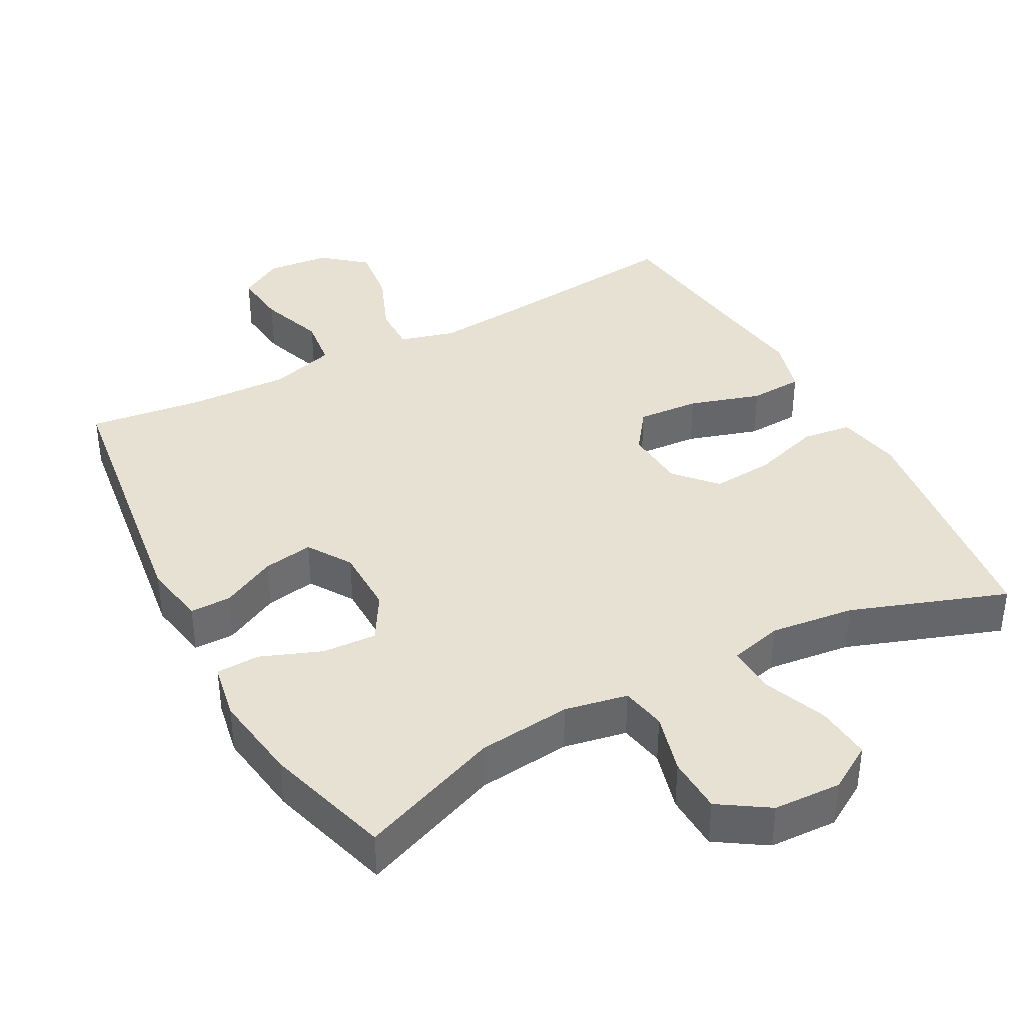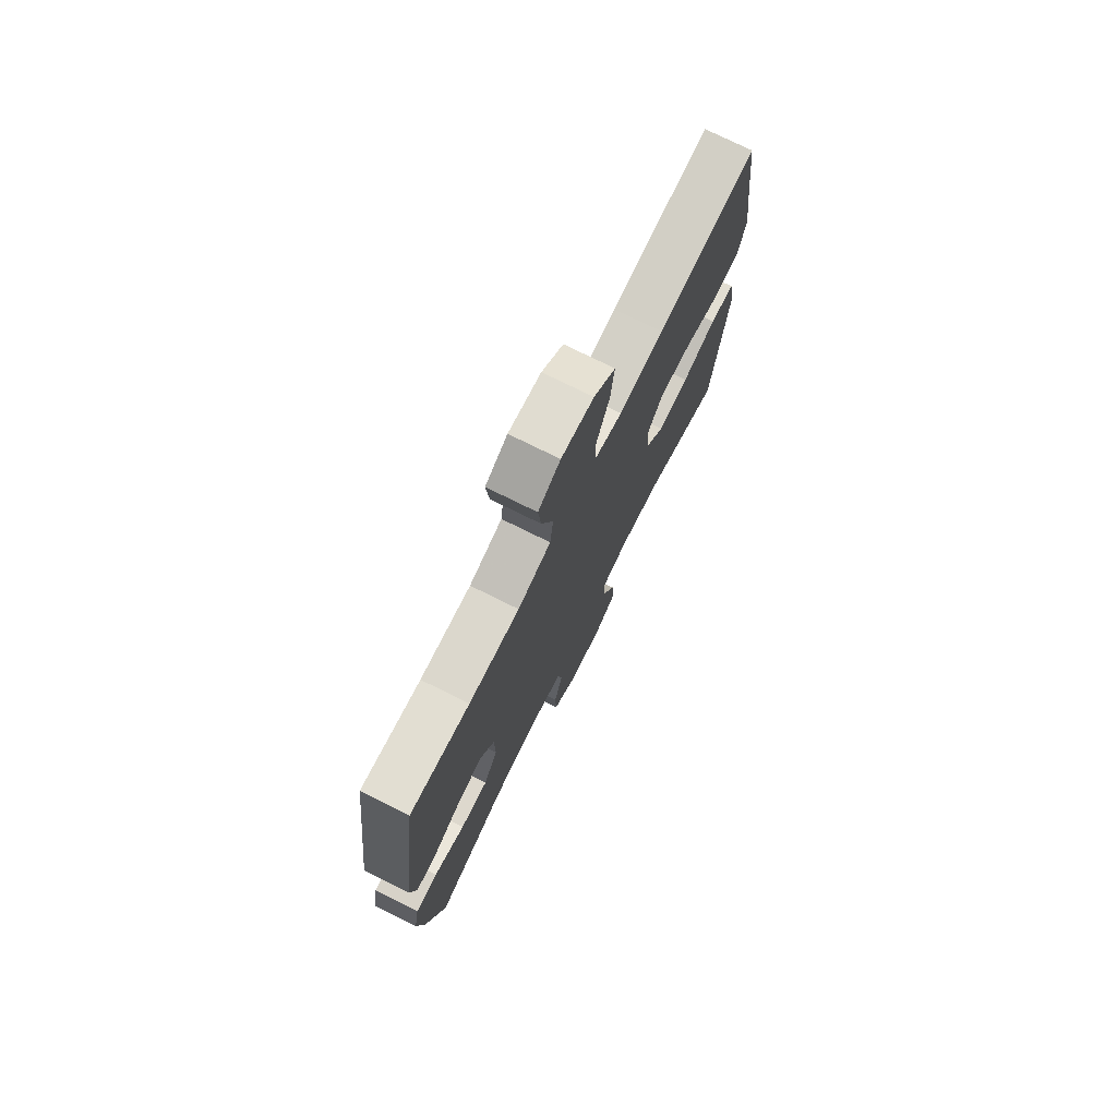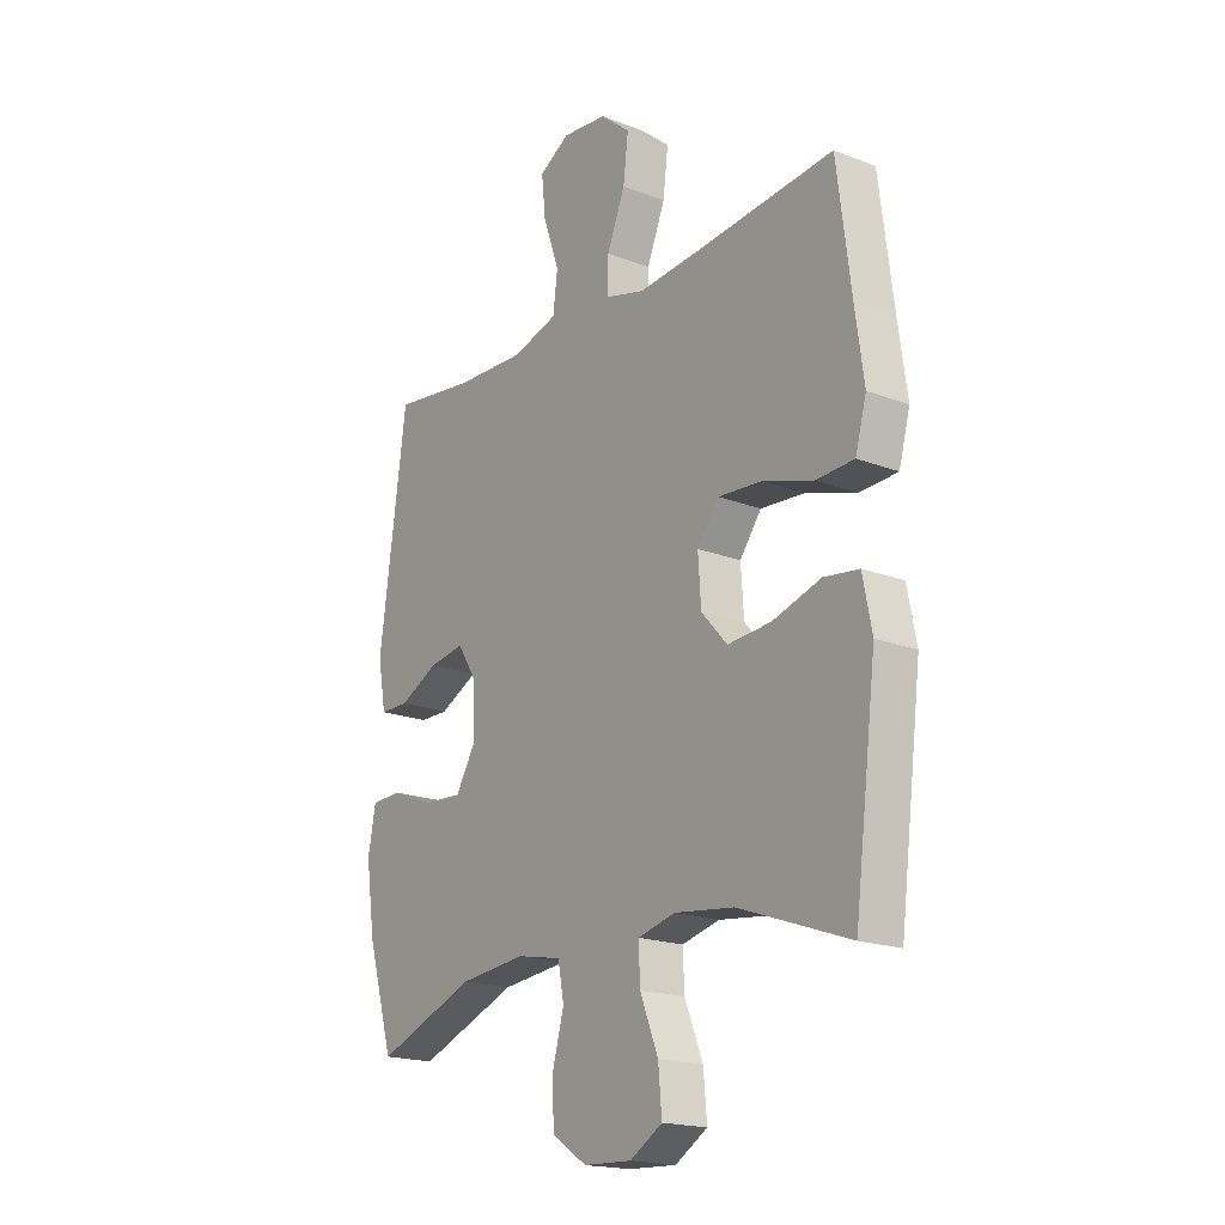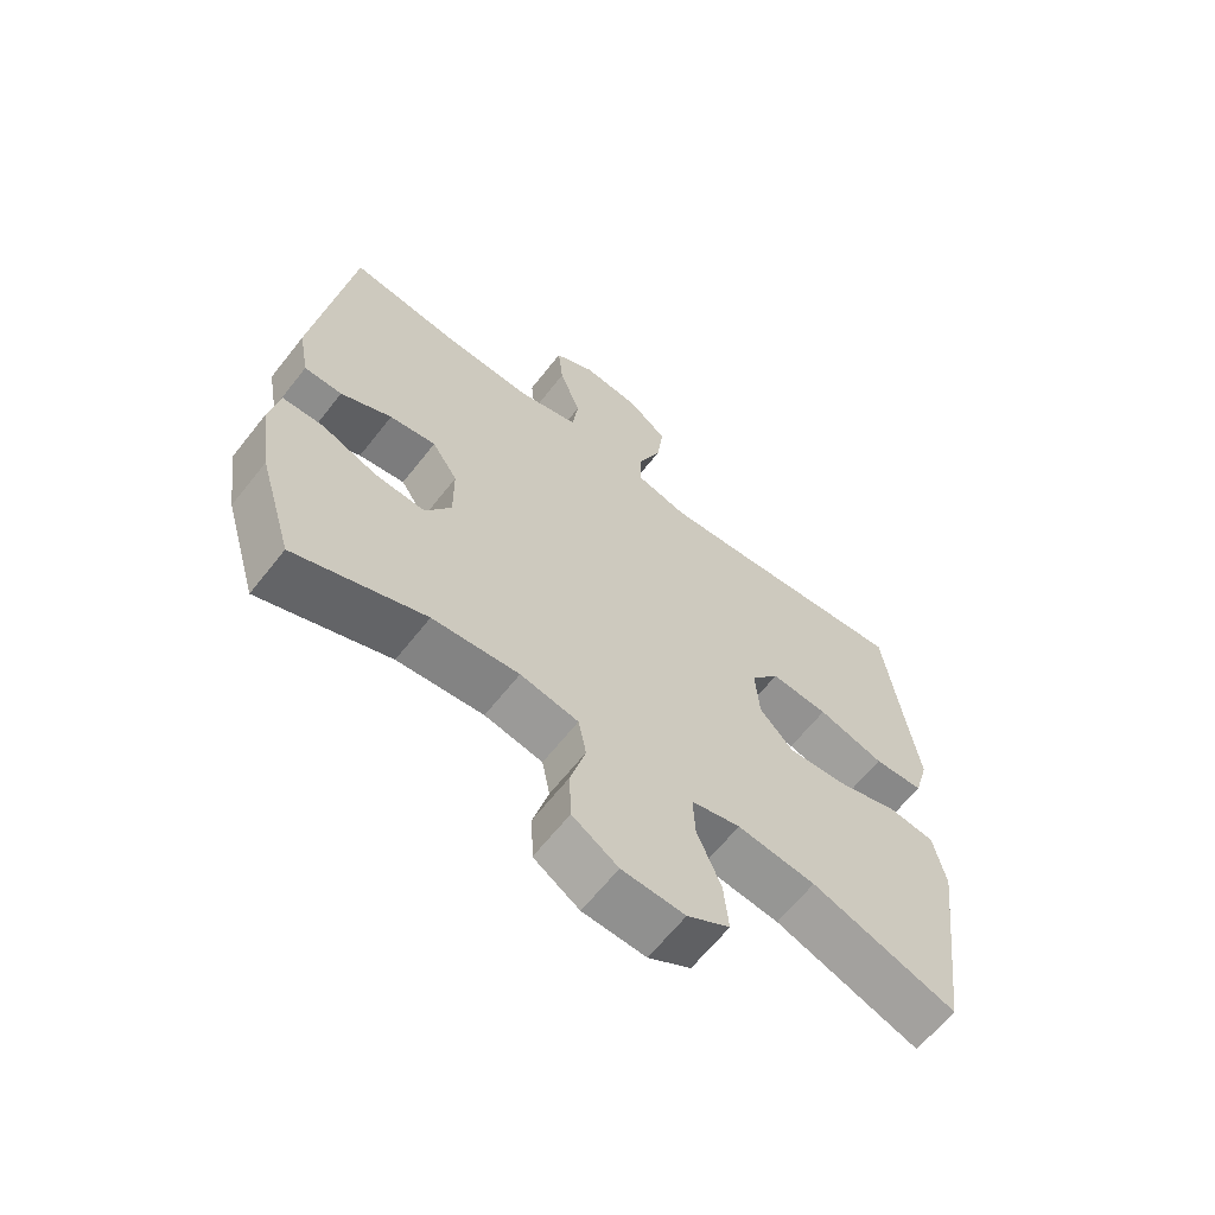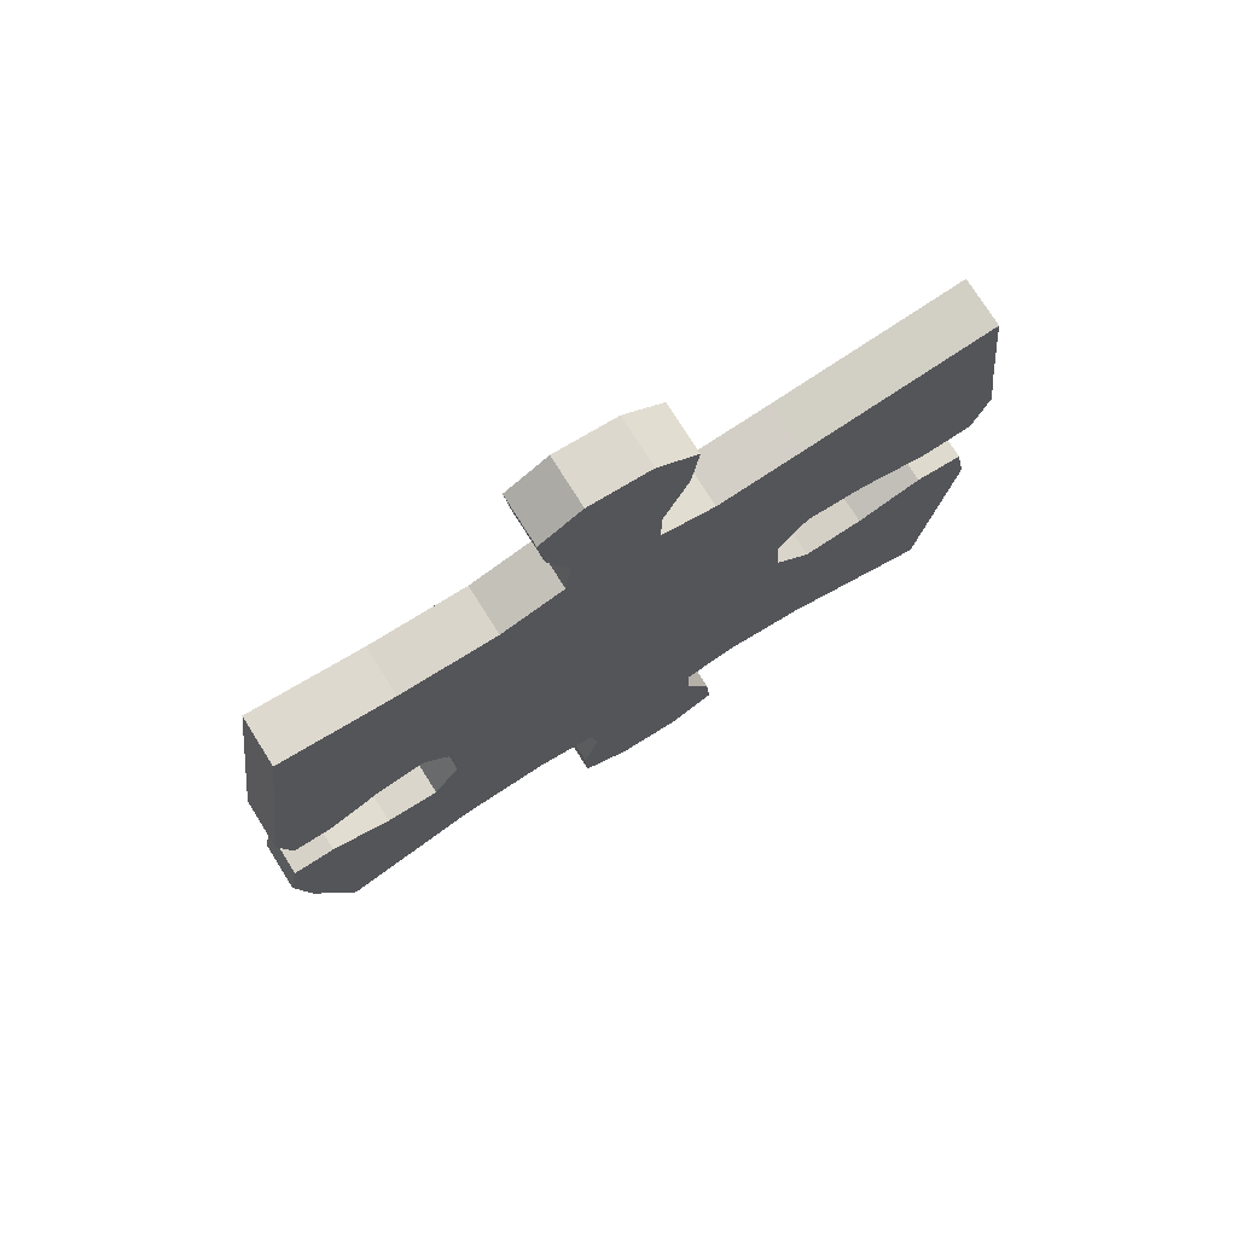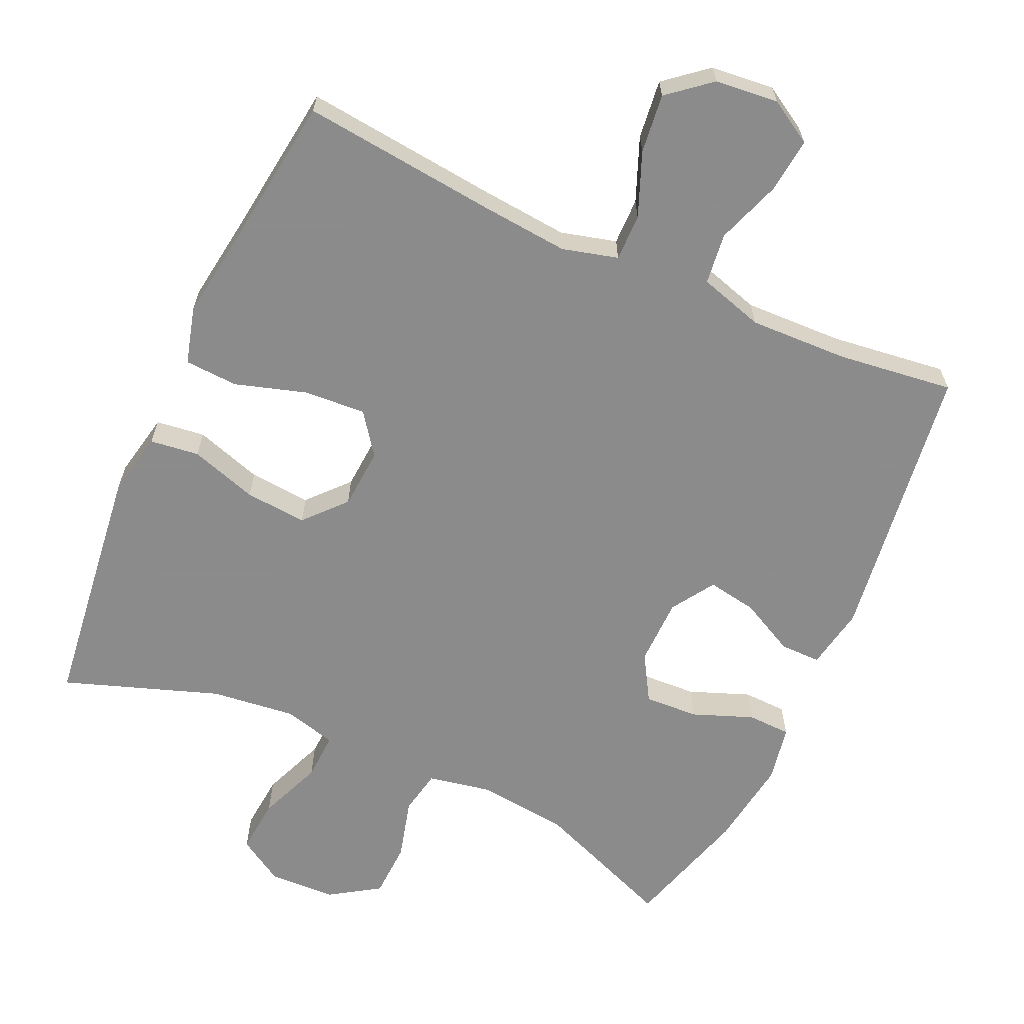
<metadata>
{"format":"obj","ext":"obj","renderer":"f3d","projection":"perspective","resolution":1024,"background":"white","views":[{"elev":38.7,"azim":151.7,"up":"+Y"},{"elev":75.3,"azim":116.4,"up":"+Z"},{"elev":-18.7,"azim":-126.4,"up":"+Z"},{"elev":-64.4,"azim":141.7,"up":"+Z"},{"elev":76.0,"azim":147.8,"up":"+Z"},{"elev":-64.0,"azim":-24.5,"up":"+Y"}]}
</metadata>
<code>
v 0.5 0.07 -0.5
v 0.303 0.07 -0.423
v 0.172 0.07 -0.409
v 0.084 0.07 -0.426
v 0.072 0.07 -0.489
v 0.095 0.07 -0.574
v 0.092 0.07 -0.653
v 0.023 0.07 -0.698
v -0.072 0.07 -0.702
v -0.136 0.07 -0.663
v -0.129 0.07 -0.585
v -0.093 0.07 -0.495
v -0.09 0.07 -0.428
v -0.164 0.07 -0.409
v -0.282 0.07 -0.423
v -0.5 0.07 -0.5
v -0.527 0.07 -0.289
v -0.544 0.07 -0.153
v -0.526 0.07 -0.062
v -0.457 0.07 -0.053
v -0.362 0.07 -0.083
v -0.275 0.07 -0.09
v -0.224 0.07 -0.033
v -0.218 0.07 0.053
v -0.261 0.07 0.111
v -0.348 0.07 0.105
v -0.448 0.07 0.074
v -0.523 0.07 0.078
v -0.545 0.07 0.158
v -0.528 0.07 0.28
v -0.5 0.07 0.5
v -0.225 0.07 0.471
v -0.102 0.07 0.46
v -0.024 0.07 0.481
v -0.025 0.07 0.547
v -0.061 0.07 0.636
v -0.071 0.07 0.719
v -0.012 0.07 0.768
v 0.077 0.07 0.777
v 0.138 0.07 0.741
v 0.13 0.07 0.664
v 0.098 0.07 0.573
v 0.107 0.07 0.501
v 0.198 0.07 0.474
v 0.337 0.07 0.479
v 0.5 0.07 0.5
v 0.554 0.07 0.105
v 0.538 0.07 0.017
v 0.481 0.07 0.017
v 0.404 0.07 0.056
v 0.334 0.07 0.068
v 0.295 0.07 0.007
v 0.294 0.07 -0.088
v 0.333 0.07 -0.153
v 0.409 0.07 -0.149
v 0.494 0.07 -0.116
v 0.555 0.07 -0.118
v 0.57 0.07 -0.198
v 0.552 0.07 -0.323
v 0.5 0 -0.5
v 0.303 0 -0.423
v 0.172 0 -0.409
v 0.084 0 -0.426
v 0.072 0 -0.489
v 0.095 0 -0.574
v 0.092 0 -0.653
v 0.023 0 -0.698
v -0.072 0 -0.702
v -0.136 0 -0.663
v -0.129 0 -0.585
v -0.093 0 -0.495
v -0.09 0 -0.428
v -0.164 0 -0.409
v -0.282 0 -0.423
v -0.5 0 -0.5
v -0.527 0 -0.289
v -0.544 0 -0.153
v -0.526 0 -0.062
v -0.457 0 -0.053
v -0.362 0 -0.083
v -0.275 0 -0.09
v -0.224 0 -0.033
v -0.218 0 0.053
v -0.261 0 0.111
v -0.348 0 0.105
v -0.448 0 0.074
v -0.523 0 0.078
v -0.545 0 0.158
v -0.528 0 0.28
v -0.5 0 0.5
v -0.225 0 0.471
v -0.102 0 0.46
v -0.024 0 0.481
v -0.025 0 0.547
v -0.061 0 0.636
v -0.071 0 0.719
v -0.012 0 0.768
v 0.077 0 0.777
v 0.138 0 0.741
v 0.13 0 0.664
v 0.098 0 0.573
v 0.107 0 0.501
v 0.198 0 0.474
v 0.337 0 0.479
v 0.5 0 0.5
v 0.554 0 0.105
v 0.538 0 0.017
v 0.481 0 0.017
v 0.404 0 0.056
v 0.334 0 0.068
v 0.295 0 0.007
v 0.294 0 -0.088
v 0.333 0 -0.153
v 0.409 0 -0.149
v 0.494 0 -0.116
v 0.555 0 -0.118
v 0.57 0 -0.198
v 0.552 0 -0.323
f 58 59 1 2
f 55 56 57 58
f 54 55 58 2
f 53 54 2 3
f 52 53 3 4
f 47 48 49 50
f 45 46 47 50
f 44 45 50 51
f 43 44 51 52
f 39 40 41 42
f 37 38 39 42
f 35 36 37 42
f 34 35 42 43
f 33 34 43 52
f 30 31 32
f 26 27 28 29
f 25 26 29 30
f 18 19 20 21
f 18 21 22
f 15 16 17 18
f 14 15 18 22
f 13 14 22 23
f 9 10 11 12
f 9 12 13
f 8 9 13
f 5 6 7 8
f 4 5 8 13
f 25 30 32 33
f 24 25 33 52
f 23 24 52
f 4 13 23 52
f 61 60 118 117
f 117 116 115 114
f 61 117 114 113
f 62 61 113 112
f 63 62 112 111
f 109 108 107 106
f 109 106 105 104
f 110 109 104 103
f 111 110 103 102
f 101 100 99 98
f 101 98 97 96
f 101 96 95 94
f 102 101 94 93
f 111 102 93 92
f 91 90 89
f 88 87 86 85
f 89 88 85 84
f 80 79 78 77
f 81 80 77
f 77 76 75 74
f 81 77 74 73
f 82 81 73 72
f 71 70 69 68
f 72 71 68
f 72 68 67
f 67 66 65 64
f 72 67 64 63
f 92 91 89 84
f 111 92 84 83
f 111 83 82
f 111 82 72 63
f 1 60 61 2
f 2 61 62 3
f 3 62 63 4
f 4 63 64 5
f 5 64 65 6
f 6 65 66 7
f 7 66 67 8
f 8 67 68 9
f 9 68 69 10
f 10 69 70 11
f 11 70 71 12
f 12 71 72 13
f 13 72 73 14
f 14 73 74 15
f 15 74 75 16
f 16 75 76 17
f 17 76 77 18
f 18 77 78 19
f 19 78 79 20
f 20 79 80 21
f 21 80 81 22
f 22 81 82 23
f 23 82 83 24
f 24 83 84 25
f 25 84 85 26
f 26 85 86 27
f 27 86 87 28
f 28 87 88 29
f 29 88 89 30
f 30 89 90 31
f 31 90 91 32
f 32 91 92 33
f 33 92 93 34
f 34 93 94 35
f 35 94 95 36
f 36 95 96 37
f 37 96 97 38
f 38 97 98 39
f 39 98 99 40
f 40 99 100 41
f 41 100 101 42
f 42 101 102 43
f 43 102 103 44
f 44 103 104 45
f 45 104 105 46
f 46 105 106 47
f 47 106 107 48
f 48 107 108 49
f 49 108 109 50
f 50 109 110 51
f 51 110 111 52
f 52 111 112 53
f 53 112 113 54
f 54 113 114 55
f 55 114 115 56
f 56 115 116 57
f 57 116 117 58
f 58 117 118 59
f 59 118 60 1

</code>
